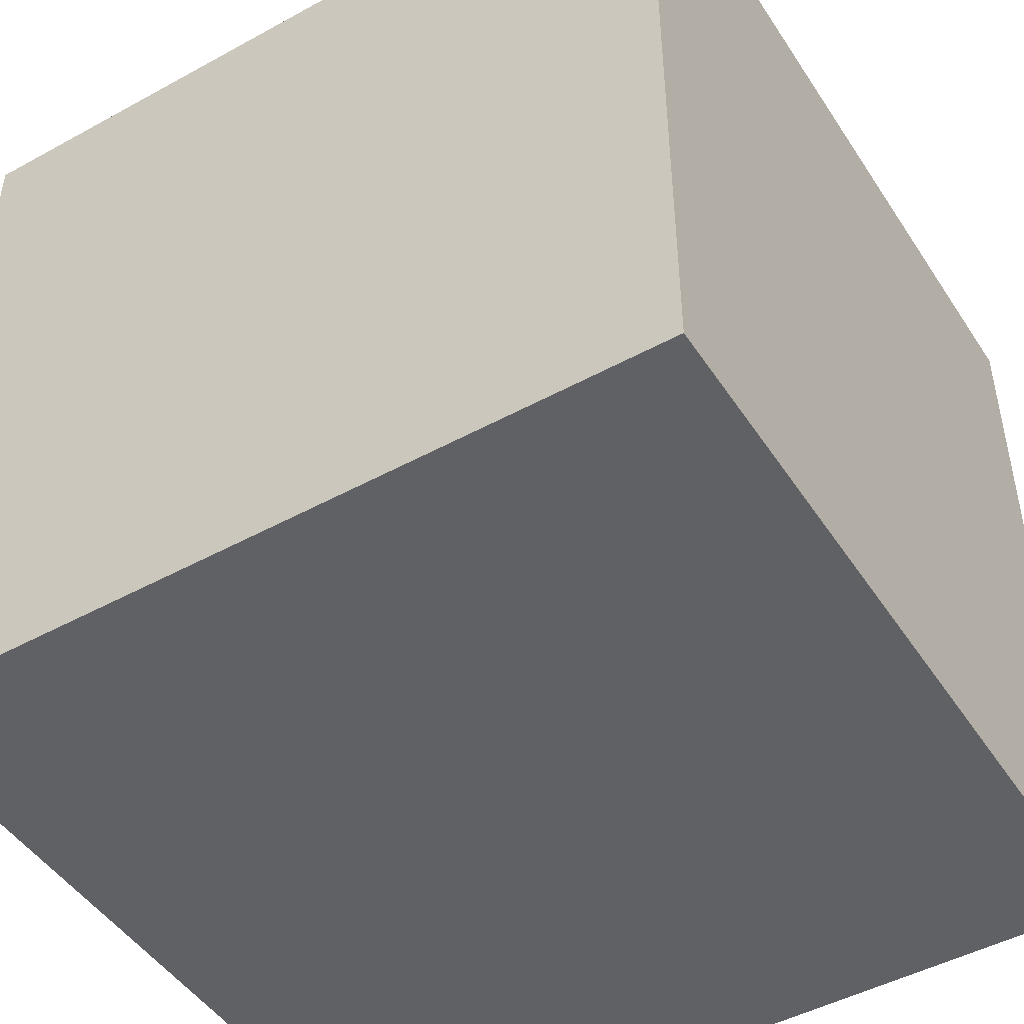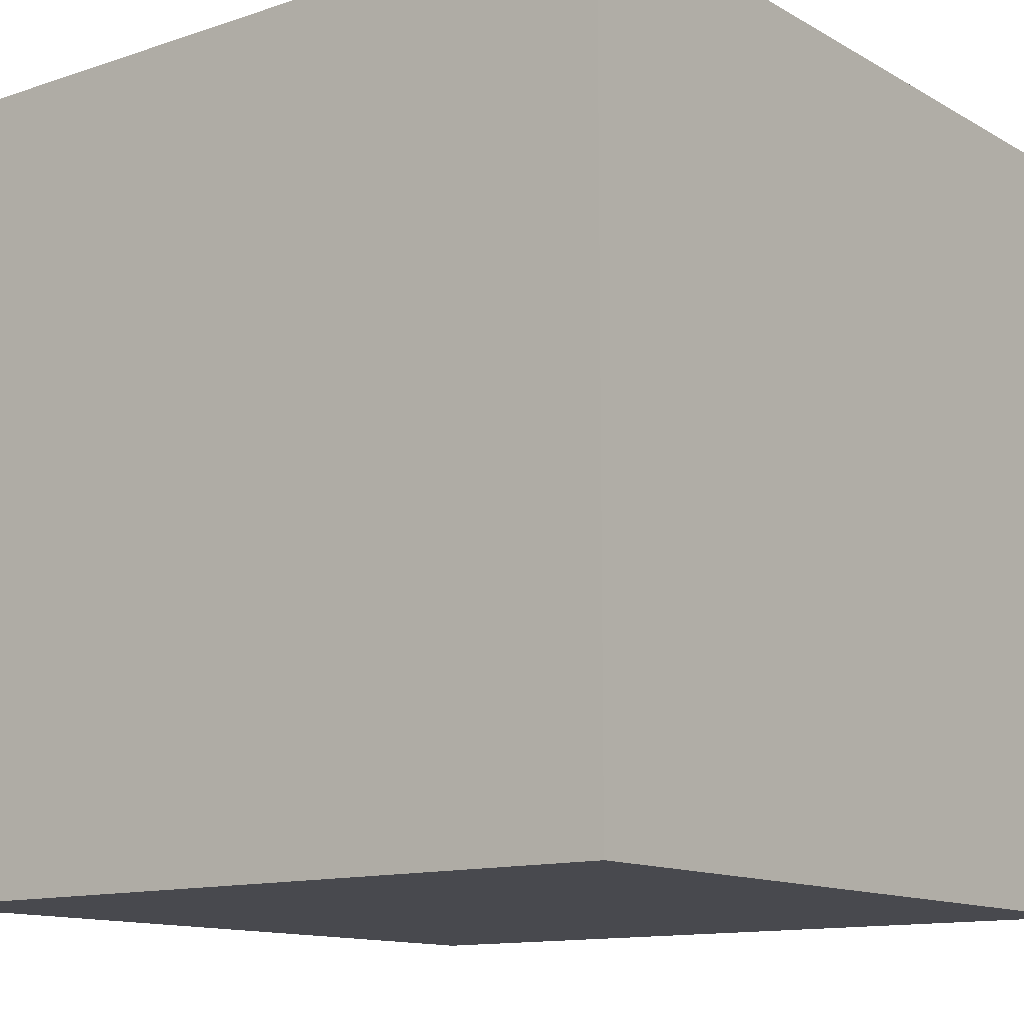
<metadata>
{"format":"obj","ext":"obj","renderer":"f3d","projection":"perspective","resolution":1024,"background":"white","views":[{"elev":-47.5,"azim":121.7,"up":"+Y"},{"elev":-12.6,"azim":37.8,"up":"+Y"}]}
</metadata>
<code>
g Terrain_SnowGrass-19
v -5 -5 5
v -5 -5 1
v -5 -5 -0
v -5 -5 -1
v -5 -5 -2
v -5 -5 -3
v -5 -5 -5
v -5 -4 5
v -5 -4 4
v -5 -4 3
v -5 -4 1
v -5 -4 -0
v -5 -4 -1
v -5 -4 -2
v -5 -4 -3
v -5 -4 -4
v -5 -3 4
v -5 -3 3
v -5 -3 2
v -5 -3 1
v -5 -3 -0
v -5 -3 -1
v -5 -3 -2
v -5 -3 -3
v -5 -3 -4
v -5 -3 -5
v -5 -2 4
v -5 -2 2
v -5 -2 -0
v -5 -2 -1
v -5 -2 -2
v -5 -2 -4
v -5 -1 5
v -5 -1 4
v -5 -1 3
v -5 -1 1
v -5 -1 -0
v -5 -1 -1
v -5 -1 -2
v -5 0 5
v -5 0 3
v -5 0 2
v -5 0 1
v -5 0 -0
v -5 0 -2
v -5 0 -3
v -5 0 -4
v -5 0 -5
v -5 1 5
v -5 1 4
v -5 1 3
v -5 1 2
v -5 1 1
v -5 1 -0
v -5 1 -1
v -5 1 -2
v -5 1 -3
v -5 1 -4
v -5 1 -5
v -5 2 5
v -5 2 4
v -5 2 3
v -5 2 2
v -5 2 1
v -5 2 -0
v -5 2 -1
v -5 2 -2
v -5 2 -3
v -5 2 -4
v -5 2 -5
v -5 3 5
v -5 3 4
v -5 3 1
v -5 3 -0
v -5 3 -2
v -5 3 -4
v -5 4 5
v -5 4 3
v -5 4 2
v -5 4 -0
v -5 4 -1
v -5 4 -2
v -5 4 -3
v -5 5 5
v -5 5 3
v -5 5 2
v -5 5 -1
v -5 5 -3
v -5 5 -5
v 5 -5 5
v 5 -5 4
v 5 -5 2
v 5 -5 1
v 5 -5 -1
v 5 -5 -2
v 5 -5 -3
v 5 -5 -4
v 5 -5 -5
v 5 -4 5
v 5 -4 4
v 5 -4 3
v 5 -4 2
v 5 -4 -0
v 5 -4 -1
v 5 -4 -2
v 5 -4 -3
v 5 -4 -4
v 5 -4 -5
v 5 -3 5
v 5 -3 4
v 5 -3 3
v 5 -3 2
v 5 -3 1
v 5 -3 -0
v 5 -3 -1
v 5 -3 -2
v 5 -3 -3
v 5 -3 -4
v 5 -3 -5
v 5 -2 5
v 5 -2 4
v 5 -2 1
v 5 -2 -0
v 5 -2 -1
v 5 -2 -3
v 5 -2 -4
v 5 -2 -5
v 5 -1 5
v 5 -1 4
v 5 -1 3
v 5 -1 1
v 5 -1 -0
v 5 -1 -1
v 5 -1 -2
v 5 -1 -3
v 5 -1 -5
v 5 0 3
v 5 0 2
v 5 0 1
v 5 0 -0
v 5 0 -2
v 5 1 4
v 5 1 3
v 5 1 2
v 5 1 1
v 5 1 -0
v 5 1 -2
v 5 1 -3
v 5 1 -4
v 5 2 4
v 5 2 3
v 5 2 1
v 5 2 -0
v 5 2 -4
v 5 2 -5
v 5 3 5
v 5 3 4
v 5 3 3
v 5 3 2
v 5 3 1
v 5 3 -0
v 5 3 -2
v 5 3 -3
v 5 3 -4
v 5 3 -5
v 5 5 5
v 5 5 -5
v -5 -5 5
v -5 -4 5
v -5 -1 5
v -5 0 5
v -5 1 5
v -5 2 5
v -5 3 5
v -5 4 5
v -5 5 5
v -4 -4 5
v -4 -1 5
v -4 0 5
v -4 1 5
v -4 2 5
v -4 3 5
v -4 4 5
v -4 5 5
v -3 -5 5
v -3 -3 5
v -3 -2 5
v -3 -1 5
v -3 1 5
v -3 2 5
v -3 4 5
v -3 5 5
v -2 -5 5
v -2 -3 5
v -2 -2 5
v -2 -1 5
v -2 0 5
v -2 1 5
v -2 2 5
v -1 1 5
v -1 2 5
v -1 3 5
v -1 5 5
v 0 -5 5
v 0 -3 5
v 0 -2 5
v 0 -1 5
v 0 0 5
v 0 1 5
v 0 2 5
v 0 5 5
v 1 -5 5
v 1 -4 5
v 1 -3 5
v 1 -2 5
v 1 -1 5
v 1 0 5
v 1 1 5
v 1 2 5
v 1 3 5
v 2 -5 5
v 2 -4 5
v 2 -2 5
v 2 -1 5
v 2 0 5
v 2 1 5
v 2 2 5
v 2 3 5
v 2 4 5
v 2 5 5
v 3 -5 5
v 3 -4 5
v 3 -3 5
v 3 -1 5
v 3 0 5
v 3 1 5
v 3 2 5
v 3 3 5
v 3 4 5
v 4 -5 5
v 4 -4 5
v 4 -3 5
v 4 -2 5
v 4 -1 5
v 4 0 5
v 4 1 5
v 4 2 5
v 4 3 5
v 5 -5 5
v 5 -4 5
v 5 -3 5
v 5 -2 5
v 5 -1 5
v 5 3 5
v 5 5 5
v -5 -5 -5
v -5 -3 -5
v -5 0 -5
v -5 1 -5
v -5 2 -5
v -5 5 -5
v -4 -5 -5
v -4 -4 -5
v -4 -3 -5
v -4 -2 -5
v -4 -1 -5
v -4 0 -5
v -4 1 -5
v -4 2 -5
v -4 3 -5
v -4 5 -5
v -3 -5 -5
v -3 -4 -5
v -3 -3 -5
v -3 -2 -5
v -3 -1 -5
v -3 0 -5
v -3 1 -5
v -3 2 -5
v -3 3 -5
v -3 4 -5
v -2 -5 -5
v -2 -4 -5
v -2 -3 -5
v -2 -2 -5
v -2 -1 -5
v -2 0 -5
v -2 1 -5
v -2 2 -5
v -1 -5 -5
v -1 -4 -5
v -1 -3 -5
v -1 -2 -5
v -1 -1 -5
v -1 1 -5
v 0 -5 -5
v 0 -4 -5
v 0 -3 -5
v 0 -2 -5
v 0 -1 -5
v 0 0 -5
v 0 1 -5
v 0 2 -5
v 0 4 -5
v 0 5 -5
v 1 -5 -5
v 1 -4 -5
v 1 -2 -5
v 1 -1 -5
v 1 0 -5
v 1 1 -5
v 1 2 -5
v 1 4 -5
v 1 5 -5
v 2 -5 -5
v 2 -4 -5
v 2 -3 -5
v 2 -2 -5
v 2 2 -5
v 2 3 -5
v 2 4 -5
v 3 -3 -5
v 3 -2 -5
v 3 -1 -5
v 3 0 -5
v 3 1 -5
v 3 2 -5
v 4 -5 -5
v 4 -4 -5
v 4 -3 -5
v 4 -2 -5
v 4 -1 -5
v 4 0 -5
v 4 1 -5
v 5 -5 -5
v 5 -4 -5
v 5 -3 -5
v 5 -2 -5
v 5 -1 -5
v 5 2 -5
v 5 3 -5
v 5 5 -5
v -5 -5 5
v -3 -5 5
v -2 -5 5
v 0 -5 5
v 1 -5 5
v 2 -5 5
v 3 -5 5
v 4 -5 5
v 5 -5 5
v -4 -5 4
v -3 -5 4
v -2 -5 4
v -1 -5 4
v 0 -5 4
v 1 -5 4
v 2 -5 4
v 3 -5 4
v 4 -5 4
v 5 -5 4
v -2 -5 3
v -1 -5 3
v 1 -5 3
v 3 -5 3
v 4 -5 3
v -3 -5 2
v -2 -5 2
v -1 -5 2
v 0 -5 2
v 1 -5 2
v 2 -5 2
v 3 -5 2
v 5 -5 2
v -5 -5 1
v -4 -5 1
v -2 -5 1
v -1 -5 1
v 0 -5 1
v 1 -5 1
v 2 -5 1
v 3 -5 1
v 4 -5 1
v 5 -5 1
v -5 -5 -0
v -4 -5 -0
v -3 -5 -0
v -2 -5 -0
v -1 -5 -0
v 0 -5 -0
v 1 -5 -0
v 2 -5 -0
v 3 -5 -0
v 4 -5 -0
v -5 -5 -1
v -4 -5 -1
v -3 -5 -1
v -2 -5 -1
v -1 -5 -1
v 0 -5 -1
v 1 -5 -1
v 2 -5 -1
v 3 -5 -1
v 4 -5 -1
v 5 -5 -1
v -5 -5 -2
v -4 -5 -2
v -3 -5 -2
v -1 -5 -2
v 0 -5 -2
v 1 -5 -2
v 2 -5 -2
v 5 -5 -2
v -5 -5 -3
v -4 -5 -3
v -3 -5 -3
v -2 -5 -3
v -1 -5 -3
v 0 -5 -3
v 1 -5 -3
v 2 -5 -3
v 3 -5 -3
v 4 -5 -3
v 5 -5 -3
v -2 -5 -4
v -1 -5 -4
v 0 -5 -4
v 1 -5 -4
v 3 -5 -4
v 4 -5 -4
v 5 -5 -4
v -5 -5 -5
v -4 -5 -5
v -3 -5 -5
v -2 -5 -5
v -1 -5 -5
v 0 -5 -5
v 1 -5 -5
v 2 -5 -5
v 4 -5 -5
v 5 -5 -5
v -5 5 5
v -4 5 5
v -3 5 5
v -1 5 5
v 0 5 5
v 2 5 5
v 5 5 5
v -2 5 4
v -1 5 4
v 0 5 4
v 2 5 4
v 3 5 4
v -5 5 3
v -4 5 3
v -3 5 3
v -2 5 3
v -1 5 3
v 0 5 3
v 1 5 3
v 2 5 3
v 3 5 3
v -5 5 2
v -2 5 2
v -1 5 2
v 1 5 2
v 2 5 2
v -2 5 1
v -1 5 1
v 0 5 1
v 1 5 1
v 4 5 1
v -4 5 -0
v -2 5 -0
v -1 5 -0
v 0 5 -0
v 1 5 -0
v 2 5 -0
v 3 5 -0
v 4 5 -0
v -5 5 -1
v -4 5 -1
v -2 5 -1
v -1 5 -1
v 2 5 -1
v 3 5 -1
v -2 5 -2
v -1 5 -2
v 0 5 -2
v -5 5 -3
v -4 5 -3
v -3 5 -3
v -2 5 -3
v -4 5 -4
v -3 5 -4
v -2 5 -4
v 0 5 -4
v 1 5 -4
v -5 5 -5
v -4 5 -5
v 0 5 -5
v 1 5 -5
v 5 5 -5
f 8 2 1
f 9 2 8
f 10 2 9
f 11 3 2
f 11 2 10
f 12 4 3
f 12 3 11
f 13 5 4
f 13 4 12
f 14 6 5
f 14 5 13
f 15 7 6
f 15 6 14
f 16 7 15
f 17 10 9
f 17 9 8
f 18 11 10
f 18 10 17
f 19 11 18
f 20 12 11
f 20 11 19
f 21 13 12
f 21 12 20
f 22 14 13
f 22 13 21
f 22 15 14
f 23 15 22
f 24 16 15
f 24 15 23
f 25 7 16
f 25 16 24
f 26 7 25
f 27 17 8
f 27 19 18
f 27 18 17
f 28 20 19
f 28 19 27
f 29 21 20
f 29 22 21
f 30 23 22
f 30 22 29
f 31 24 23
f 31 23 30
f 31 26 25
f 31 25 24
f 32 26 31
f 33 27 8
f 34 28 27
f 34 27 33
f 35 28 34
f 36 20 28
f 36 28 35
f 36 30 29
f 36 29 20
f 37 30 36
f 38 32 31
f 38 30 37
f 38 31 30
f 39 32 38
f 40 35 34
f 40 34 33
f 41 36 35
f 41 35 40
f 42 36 41
f 43 37 36
f 43 36 42
f 44 39 38
f 44 37 43
f 44 38 37
f 45 32 39
f 45 39 44
f 46 32 45
f 47 26 32
f 47 32 46
f 48 26 47
f 49 41 40
f 50 41 49
f 51 42 41
f 51 41 50
f 52 43 42
f 52 42 51
f 53 44 43
f 53 43 52
f 54 45 44
f 54 44 53
f 55 45 54
f 56 46 45
f 56 45 55
f 57 47 46
f 57 46 56
f 58 48 47
f 58 47 57
f 59 48 58
f 60 50 49
f 61 51 50
f 61 50 60
f 62 52 51
f 62 51 61
f 63 53 52
f 63 52 62
f 63 54 53
f 64 54 63
f 65 55 54
f 65 54 64
f 66 56 55
f 66 55 65
f 67 57 56
f 67 56 66
f 68 58 57
f 68 57 67
f 69 59 58
f 69 58 68
f 70 59 69
f 71 61 60
f 72 62 61
f 72 61 71
f 73 64 63
f 73 65 64
f 73 63 62
f 74 66 65
f 74 65 73
f 74 67 66
f 75 68 67
f 75 67 74
f 75 69 68
f 76 70 69
f 76 69 75
f 77 72 71
f 78 62 72
f 78 72 77
f 78 73 62
f 78 74 73
f 79 74 78
f 80 75 74
f 80 74 79
f 81 75 80
f 82 76 75
f 82 75 81
f 83 76 82
f 84 78 77
f 85 79 78
f 85 78 84
f 86 81 80
f 86 79 85
f 86 80 79
f 87 83 82
f 87 81 86
f 87 82 81
f 88 76 83
f 88 83 87
f 89 70 76
f 89 76 88
f 90 91 99
f 91 92 100
f 99 91 100
f 100 92 101
f 92 93 102
f 101 92 102
f 93 94 103
f 94 95 104
f 103 94 104
f 95 96 105
f 104 95 105
f 96 97 106
f 105 96 106
f 97 98 107
f 106 97 107
f 107 98 108
f 99 100 109
f 100 101 110
f 109 100 110
f 101 102 111
f 110 101 111
f 102 93 112
f 111 102 112
f 93 103 113
f 112 93 113
f 103 104 114
f 113 103 114
f 104 105 115
f 114 104 115
f 105 106 116
f 115 105 116
f 106 107 117
f 116 106 117
f 107 108 117
f 117 108 118
f 118 108 119
f 109 110 120
f 110 111 121
f 120 110 121
f 112 113 122
f 113 114 122
f 114 115 123
f 122 114 123
f 115 116 124
f 123 115 124
f 116 117 124
f 117 118 125
f 124 117 125
f 118 119 126
f 125 118 126
f 126 119 127
f 120 121 128
f 121 111 129
f 128 121 129
f 111 112 130
f 129 111 130
f 112 122 131
f 122 123 131
f 123 124 132
f 131 123 132
f 124 125 133
f 132 124 133
f 133 125 134
f 125 126 135
f 134 125 135
f 126 127 135
f 135 127 136
f 130 112 137
f 129 130 137
f 112 131 138
f 137 112 138
f 131 132 139
f 138 131 139
f 133 134 140
f 139 132 140
f 132 133 140
f 134 135 141
f 140 134 141
f 128 129 142
f 137 138 142
f 129 137 142
f 142 138 143
f 138 139 144
f 143 138 144
f 139 140 145
f 144 139 145
f 140 141 146
f 145 140 146
f 141 135 147
f 146 141 147
f 135 136 148
f 147 135 148
f 148 136 149
f 142 143 150
f 128 142 150
f 143 144 151
f 150 143 151
f 145 146 152
f 144 145 152
f 146 147 153
f 152 146 153
f 149 136 154
f 148 149 154
f 154 136 155
f 128 150 156
f 150 151 157
f 156 150 157
f 151 144 158
f 157 151 158
f 144 152 159
f 158 144 159
f 152 153 160
f 159 152 160
f 153 147 161
f 160 153 161
f 147 148 162
f 161 147 162
f 148 154 163
f 162 148 163
f 154 155 164
f 163 154 164
f 164 155 165
f 156 157 166
f 157 158 166
f 164 165 166
f 163 164 166
f 162 163 166
f 161 162 166
f 160 161 166
f 158 159 166
f 159 160 166
f 166 165 167
f 177 169 168
f 177 170 169
f 178 171 170
f 178 170 177
f 179 172 171
f 179 171 178
f 180 173 172
f 180 172 179
f 181 174 173
f 181 173 180
f 182 175 174
f 182 174 181
f 183 176 175
f 183 175 182
f 184 176 183
f 185 177 168
f 185 178 177
f 185 179 178
f 186 179 185
f 187 179 186
f 188 179 187
f 189 181 180
f 189 180 179
f 190 182 181
f 190 181 189
f 191 184 183
f 191 183 182
f 192 184 191
f 193 186 185
f 194 187 186
f 194 186 193
f 195 188 187
f 195 187 194
f 196 179 188
f 196 188 195
f 197 189 179
f 197 179 196
f 198 190 189
f 198 189 197
f 199 182 190
f 199 190 198
f 200 198 197
f 200 199 198
f 201 182 199
f 201 199 200
f 202 191 182
f 202 182 201
f 202 192 191
f 203 192 202
f 204 194 193
f 205 195 194
f 205 194 204
f 206 196 195
f 206 195 205
f 206 197 196
f 207 197 206
f 208 200 197
f 208 197 207
f 209 201 200
f 209 200 208
f 210 203 202
f 210 201 209
f 210 202 201
f 211 203 210
f 212 205 204
f 213 205 212
f 214 207 206
f 214 205 213
f 214 206 205
f 215 207 214
f 216 208 207
f 216 207 215
f 217 209 208
f 217 208 216
f 218 210 209
f 218 209 217
f 219 211 210
f 219 210 218
f 220 211 219
f 221 213 212
f 222 215 214
f 222 213 221
f 222 214 213
f 223 216 215
f 223 215 222
f 224 217 216
f 224 216 223
f 225 218 217
f 225 217 224
f 225 219 218
f 226 219 225
f 227 220 219
f 227 219 226
f 228 211 220
f 228 220 227
f 229 211 228
f 230 211 229
f 231 222 221
f 231 223 222
f 231 224 223
f 232 224 231
f 233 224 232
f 234 225 224
f 234 224 233
f 235 226 225
f 235 225 234
f 236 227 226
f 236 226 235
f 236 228 227
f 237 228 236
f 238 229 228
f 238 228 237
f 239 230 229
f 239 229 238
f 240 232 231
f 241 233 232
f 241 232 240
f 242 235 234
f 242 233 241
f 242 234 233
f 243 235 242
f 244 235 243
f 245 236 235
f 245 235 244
f 246 237 236
f 246 236 245
f 247 238 237
f 247 237 246
f 248 239 238
f 248 238 247
f 249 241 240
f 250 242 241
f 250 241 249
f 251 243 242
f 251 242 250
f 252 244 243
f 252 243 251
f 253 246 245
f 253 244 252
f 253 245 244
f 253 248 247
f 253 247 246
f 254 239 248
f 254 248 253
f 255 230 239
f 255 239 254
f 256 257 262
f 262 257 263
f 257 258 264
f 263 257 264
f 264 258 265
f 265 258 266
f 258 259 267
f 266 258 267
f 259 260 268
f 267 259 268
f 260 261 269
f 268 260 269
f 269 261 270
f 270 261 271
f 262 263 272
f 263 264 273
f 272 263 273
f 264 265 273
f 273 265 274
f 265 266 275
f 274 265 275
f 267 268 276
f 275 266 276
f 266 267 276
f 276 268 277
f 268 269 278
f 277 268 278
f 269 270 279
f 278 269 279
f 270 271 280
f 279 270 280
f 280 271 281
f 272 273 282
f 273 274 283
f 282 273 283
f 274 275 284
f 283 274 284
f 275 276 285
f 284 275 285
f 276 277 286
f 285 276 286
f 277 278 287
f 286 277 287
f 278 279 288
f 287 278 288
f 279 280 288
f 280 281 288
f 288 281 289
f 282 283 290
f 283 284 290
f 290 284 291
f 284 285 292
f 291 284 292
f 286 287 293
f 292 285 293
f 285 286 293
f 287 288 293
f 293 288 294
f 288 289 295
f 294 288 295
f 290 291 296
f 291 292 297
f 296 291 297
f 293 294 298
f 297 292 298
f 292 293 298
f 298 294 299
f 294 295 300
f 299 294 300
f 300 295 301
f 295 289 302
f 301 295 302
f 289 281 303
f 302 289 303
f 281 271 304
f 303 281 304
f 304 271 305
f 296 297 306
f 298 299 307
f 306 297 307
f 297 298 307
f 299 300 308
f 307 299 308
f 300 301 309
f 308 300 309
f 301 302 310
f 309 301 310
f 302 303 311
f 310 302 311
f 304 305 312
f 311 303 312
f 303 304 312
f 312 305 313
f 313 305 314
f 306 307 315
f 307 308 316
f 315 307 316
f 316 308 317
f 308 309 318
f 317 308 318
f 311 312 319
f 312 313 319
f 319 313 320
f 313 314 321
f 320 313 321
f 316 317 322
f 317 318 322
f 315 316 322
f 318 309 323
f 322 318 323
f 309 310 324
f 323 309 324
f 310 311 325
f 324 310 325
f 311 319 326
f 325 311 326
f 319 320 327
f 326 319 327
f 322 323 328
f 323 324 328
f 315 322 328
f 324 325 328
f 328 325 329
f 329 325 330
f 330 325 331
f 331 325 332
f 325 326 333
f 332 325 333
f 326 327 334
f 333 326 334
f 328 329 335
f 329 330 336
f 335 329 336
f 330 331 337
f 336 330 337
f 331 332 338
f 337 331 338
f 332 333 339
f 338 332 339
f 333 334 339
f 327 320 340
f 339 334 340
f 334 327 340
f 320 321 341
f 340 320 341
f 321 314 342
f 341 321 342
f 352 344 343
f 353 345 344
f 353 344 352
f 354 346 345
f 354 345 353
f 355 346 354
f 356 347 346
f 356 346 355
f 357 348 347
f 357 347 356
f 358 349 348
f 358 348 357
f 359 350 349
f 359 349 358
f 360 351 350
f 360 350 359
f 361 351 360
f 362 355 354
f 362 354 353
f 363 356 355
f 363 355 362
f 363 357 356
f 364 359 358
f 364 357 363
f 364 360 359
f 364 358 357
f 365 360 364
f 366 361 360
f 366 360 365
f 367 353 352
f 367 362 353
f 368 363 362
f 368 362 367
f 369 364 363
f 369 363 368
f 370 364 369
f 371 365 364
f 371 364 370
f 372 365 371
f 373 366 365
f 373 365 372
f 374 361 366
f 374 366 373
f 375 352 343
f 376 367 352
f 376 352 375
f 376 368 367
f 377 369 368
f 377 368 376
f 378 370 369
f 378 369 377
f 379 371 370
f 379 370 378
f 380 372 371
f 380 371 379
f 381 373 372
f 381 372 380
f 381 374 373
f 382 374 381
f 383 374 382
f 384 374 383
f 385 376 375
f 386 377 376
f 386 376 385
f 387 377 386
f 388 378 377
f 388 377 387
f 389 379 378
f 389 378 388
f 390 380 379
f 390 379 389
f 391 381 380
f 391 380 390
f 391 382 381
f 392 382 391
f 393 383 382
f 393 382 392
f 394 384 383
f 394 383 393
f 395 387 386
f 395 386 385
f 396 387 395
f 397 388 387
f 397 387 396
f 398 389 388
f 398 388 397
f 398 390 389
f 398 391 390
f 399 391 398
f 400 391 399
f 401 392 391
f 401 391 400
f 402 393 392
f 402 392 401
f 403 394 393
f 403 393 402
f 404 384 394
f 404 394 403
f 405 384 404
f 406 396 395
f 407 397 396
f 407 396 406
f 408 398 397
f 408 397 407
f 408 399 398
f 409 400 399
f 409 399 408
f 410 401 400
f 410 400 409
f 411 402 401
f 411 401 410
f 412 403 402
f 412 402 411
f 412 405 404
f 412 404 403
f 413 405 412
f 414 407 406
f 415 408 407
f 415 407 414
f 415 409 408
f 416 409 415
f 417 409 416
f 418 411 410
f 418 409 417
f 418 410 409
f 419 411 418
f 420 412 411
f 420 411 419
f 421 413 412
f 421 412 420
f 422 413 421
f 423 413 422
f 424 413 423
f 425 417 416
f 425 418 417
f 426 419 418
f 426 418 425
f 427 420 419
f 427 419 426
f 428 421 420
f 428 420 427
f 429 422 421
f 429 423 422
f 430 424 423
f 430 423 429
f 431 424 430
f 432 415 414
f 433 416 415
f 433 415 432
f 434 425 416
f 434 416 433
f 435 426 425
f 435 425 434
f 436 427 426
f 436 426 435
f 437 428 427
f 437 427 436
f 438 421 428
f 438 428 437
f 439 429 421
f 439 421 438
f 439 430 429
f 440 431 430
f 440 430 439
f 441 431 440
f 444 445 449
f 445 446 450
f 449 445 450
f 446 447 451
f 450 446 451
f 447 448 452
f 451 447 452
f 452 448 453
f 442 443 454
f 443 444 455
f 454 443 455
f 444 449 456
f 455 444 456
f 450 451 457
f 456 449 457
f 449 450 457
f 457 451 458
f 452 453 459
f 458 451 459
f 451 452 459
f 459 453 460
f 460 453 461
f 453 448 462
f 461 453 462
f 455 456 463
f 454 455 463
f 456 457 463
f 457 458 464
f 463 457 464
f 459 460 465
f 464 458 465
f 458 459 465
f 460 461 466
f 465 460 466
f 461 462 467
f 466 461 467
f 464 465 468
f 463 464 468
f 465 466 469
f 468 465 469
f 466 467 469
f 469 467 470
f 470 467 471
f 467 462 472
f 471 467 472
f 462 448 472
f 469 470 473
f 463 468 473
f 468 469 473
f 473 470 474
f 474 470 475
f 470 471 476
f 475 470 476
f 471 472 477
f 476 471 477
f 477 472 478
f 478 472 479
f 472 448 480
f 479 472 480
f 463 473 481
f 473 474 482
f 481 473 482
f 474 475 483
f 482 474 483
f 475 476 484
f 483 475 484
f 476 477 484
f 477 478 484
f 478 479 485
f 484 478 485
f 479 480 486
f 485 479 486
f 481 482 487
f 483 484 487
f 482 483 487
f 485 486 488
f 487 484 488
f 484 485 488
f 488 486 489
f 481 487 490
f 490 487 491
f 491 487 492
f 487 488 493
f 492 487 493
f 488 489 493
f 491 492 494
f 490 491 494
f 492 493 495
f 494 492 495
f 493 489 496
f 495 493 496
f 489 486 497
f 496 489 497
f 497 486 498
f 490 494 499
f 495 496 500
f 499 494 500
f 494 495 500
f 496 497 500
f 497 498 501
f 500 497 501
f 498 486 502
f 501 498 502
f 486 480 503
f 502 486 503
f 480 448 503

</code>
